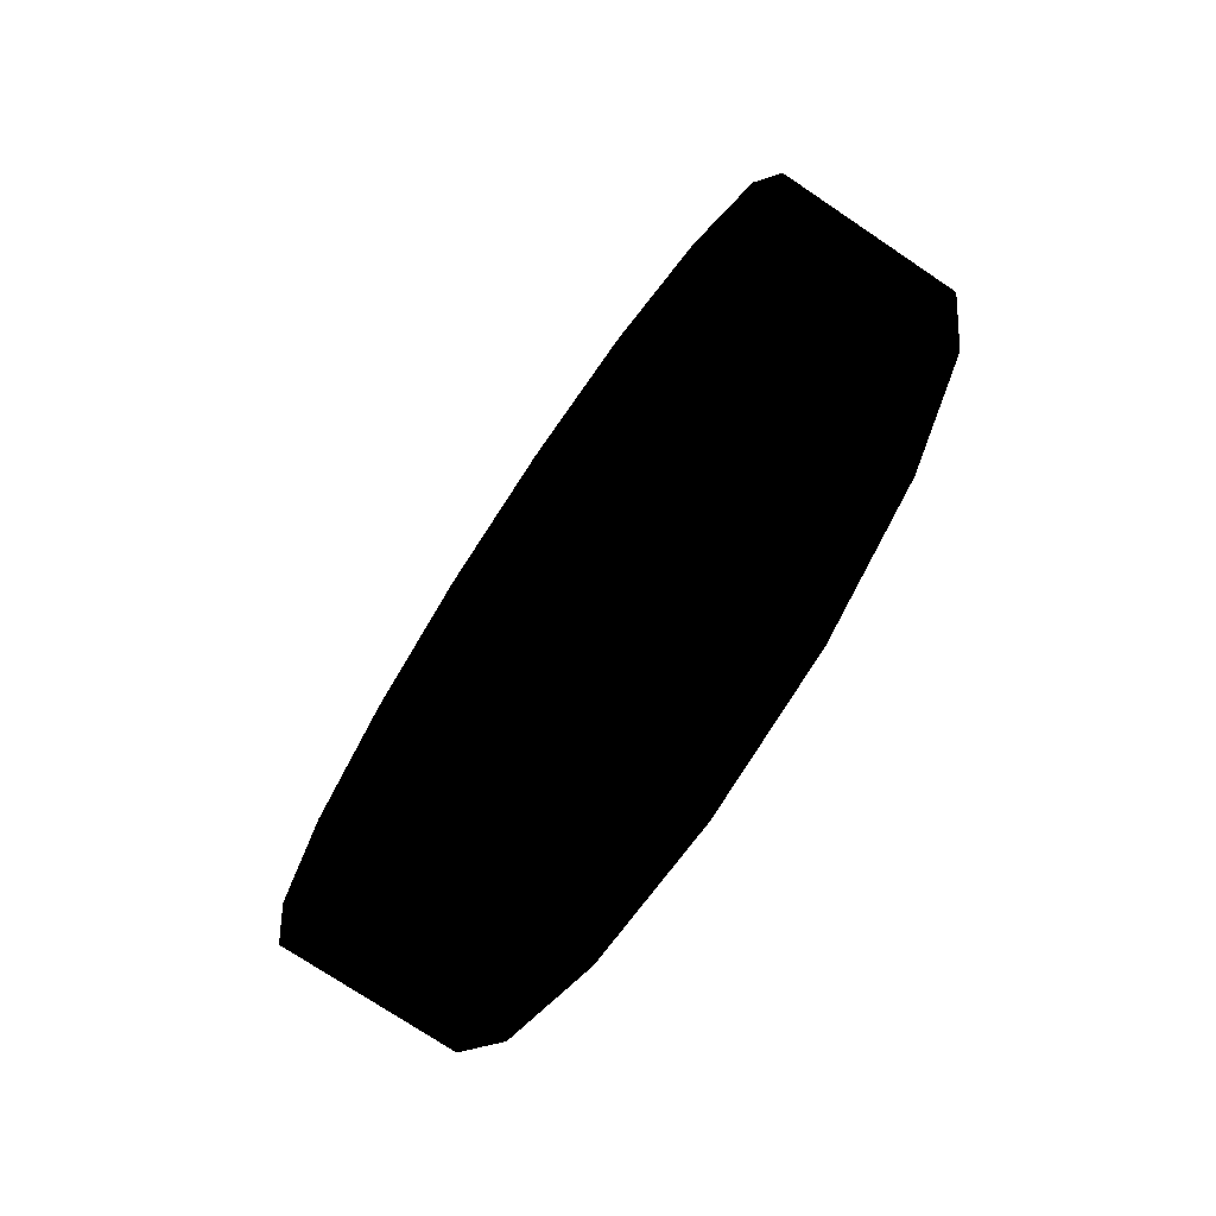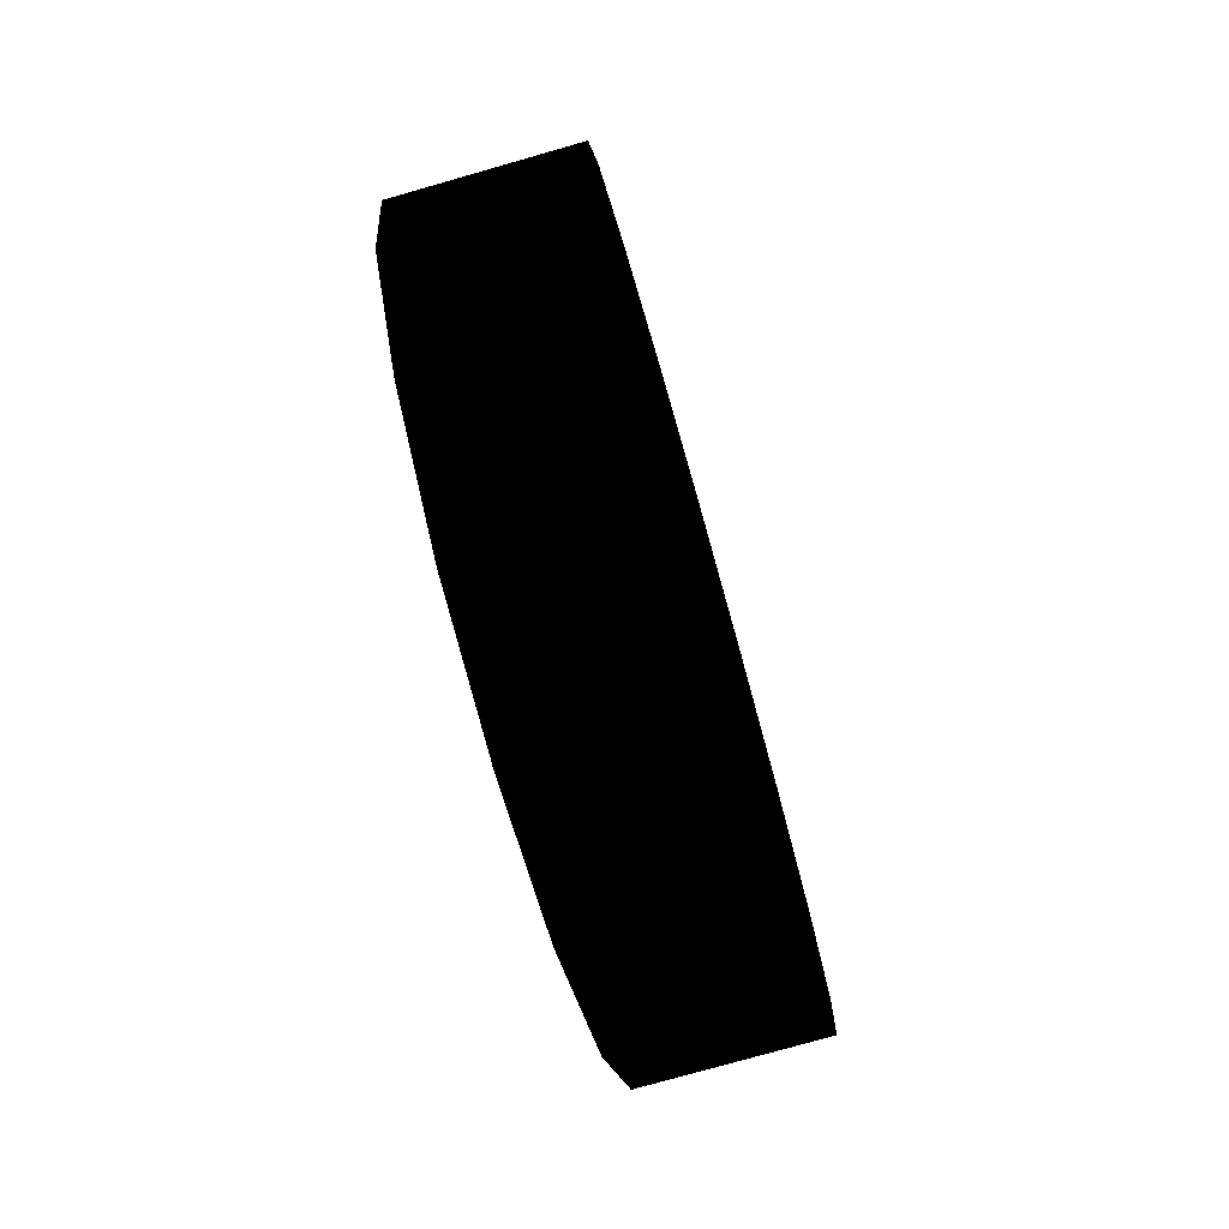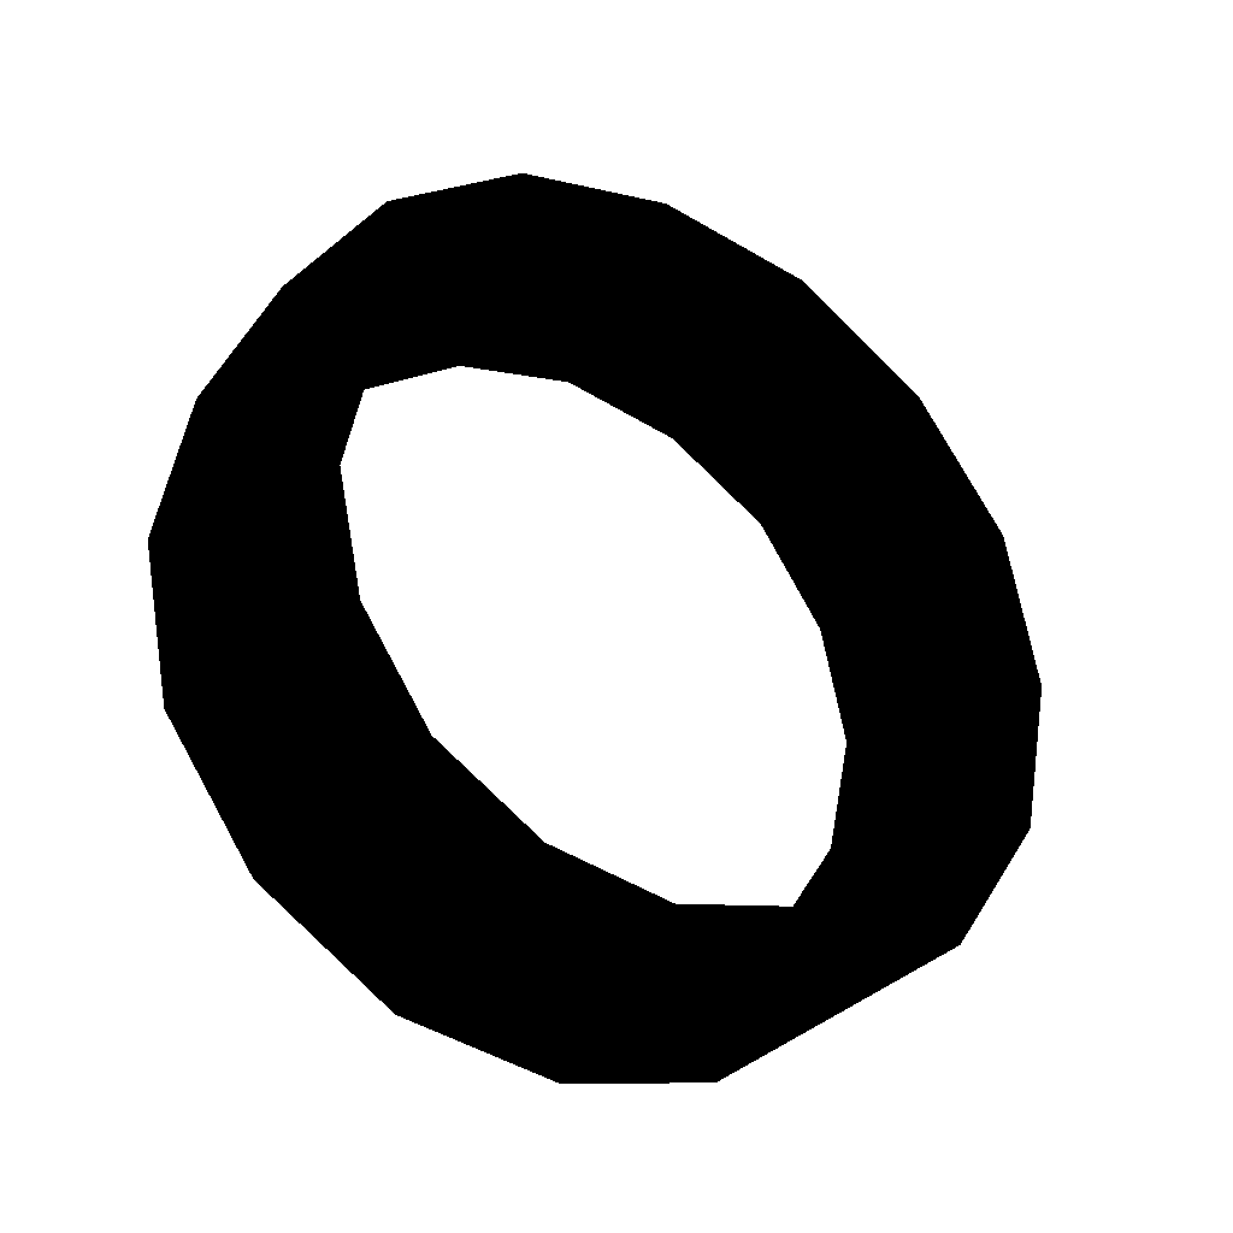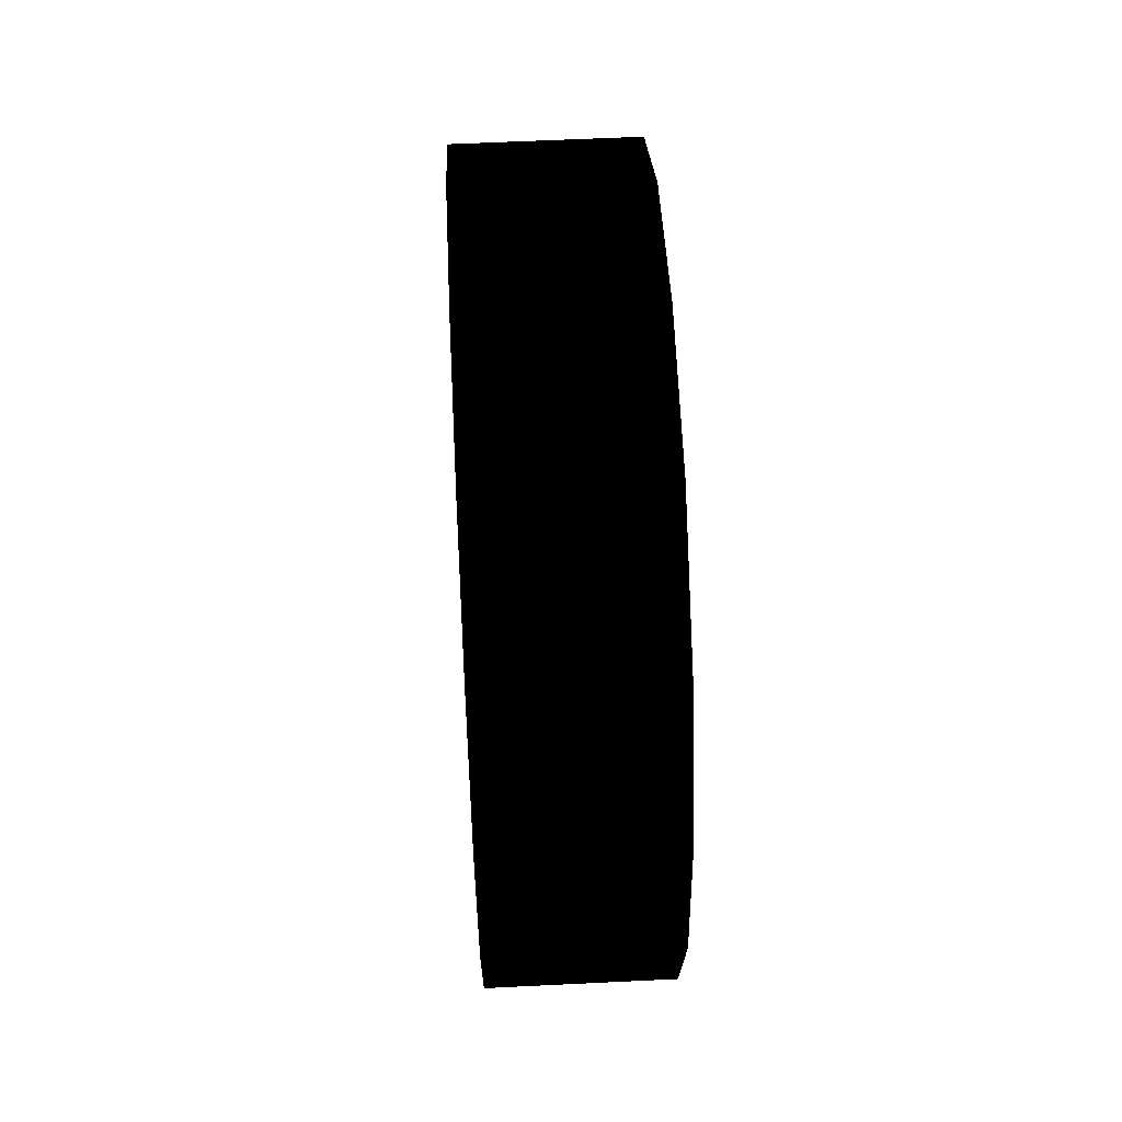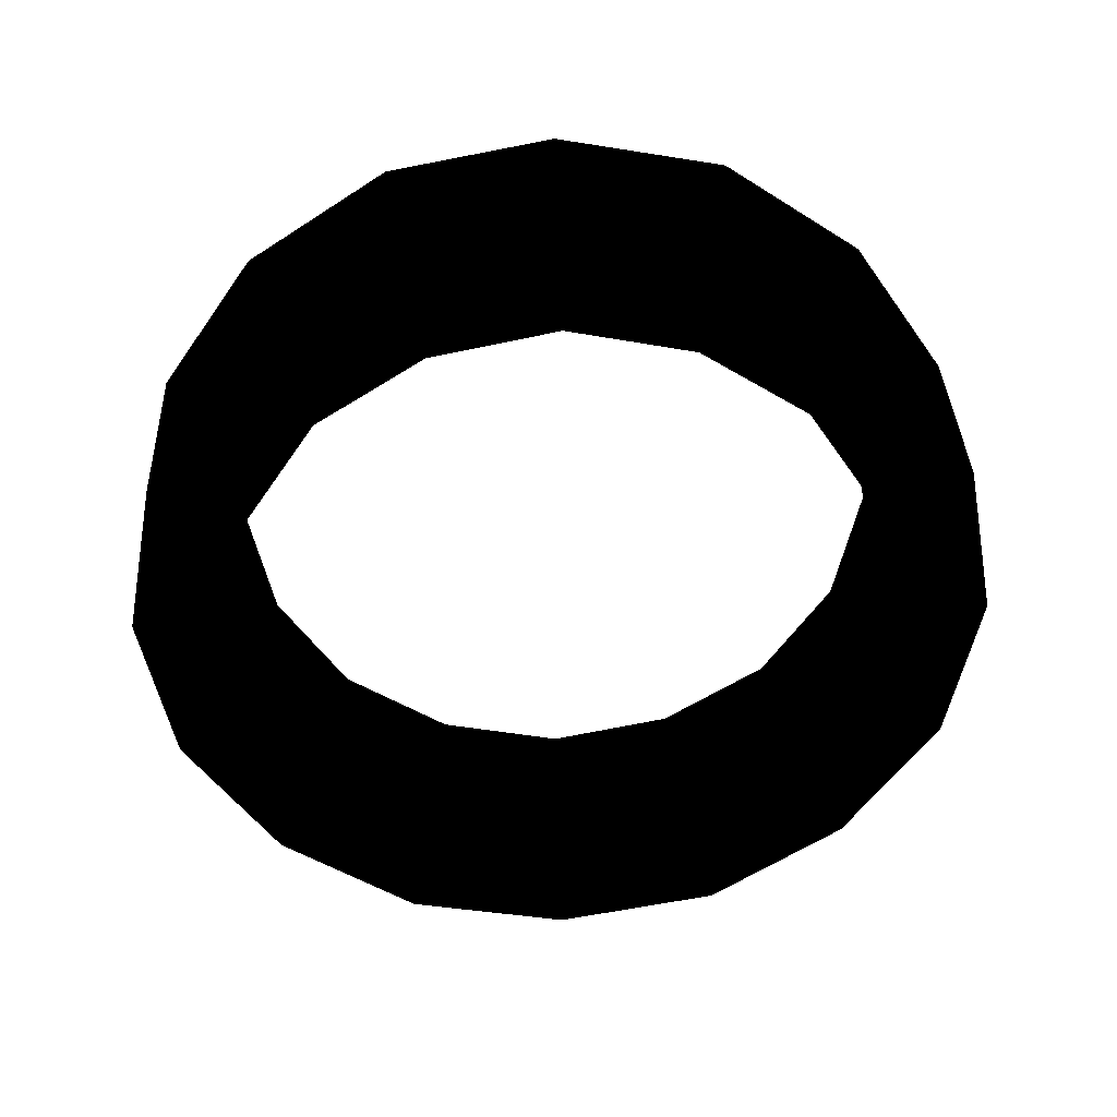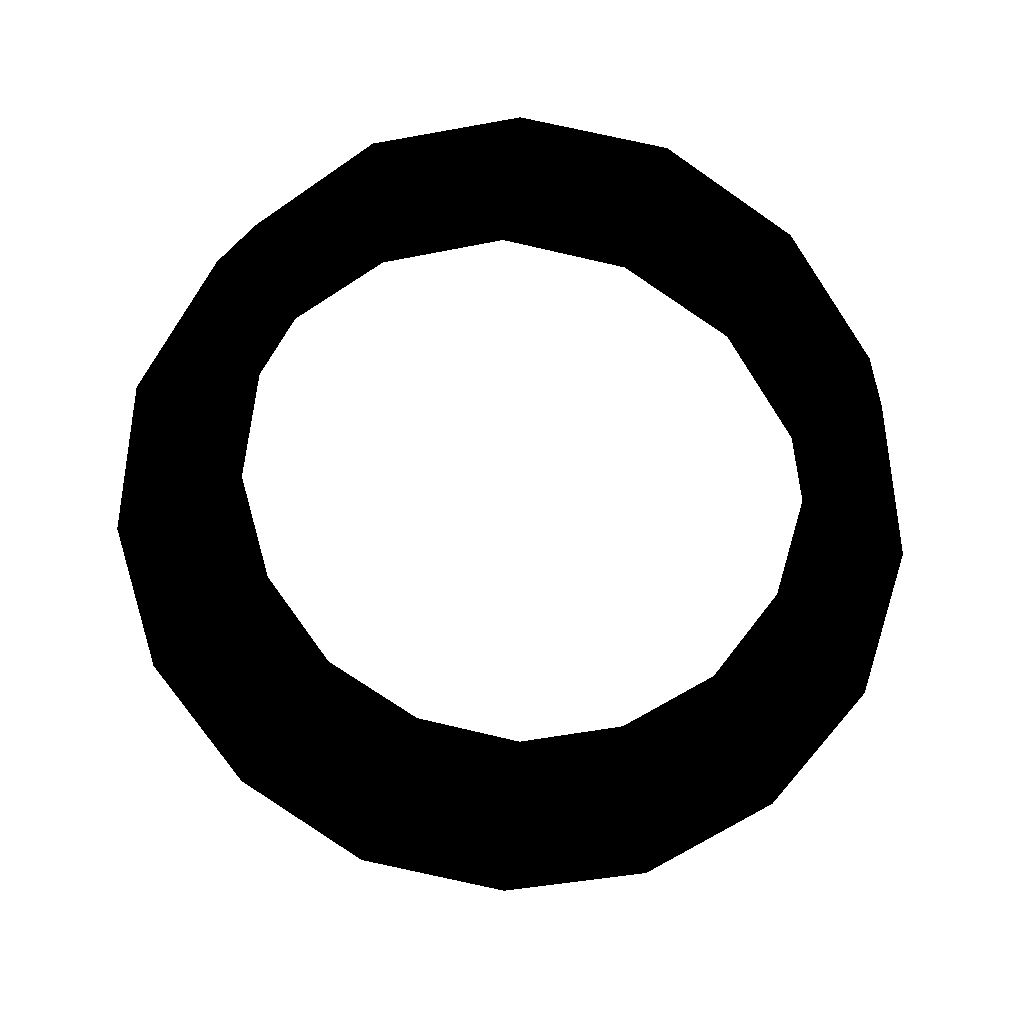
<metadata>
{"format":"obj","ext":"obj","renderer":"f3d","projection":"perspective","resolution":1024,"background":"white","views":[{"elev":-74.2,"azim":-33.9,"up":"+Z"},{"elev":-77.0,"azim":15.9,"up":"+Y"},{"elev":-30.7,"azim":59.4,"up":"+Y"},{"elev":58.9,"azim":177.1,"up":"+Z"},{"elev":36.5,"azim":87.7,"up":"+Z"},{"elev":19.1,"azim":-84.6,"up":"+Z"}]}
</metadata>
<code>
v -0.463 0.289 -0.089 0 0 0
v -0.537 0.289 -0.089 0 0 0
v -0.463 0.316 -0.048 0 0 0
v -0.463 0.248 -0.116 0 0 0
v -0.537 0.316 -0.048 0 0 0
v -0.537 0.248 -0.116 0 0 0
v -0.463 0.326 0 0 0 0
v -0.537 0.326 -0 0 0 0
v -0.463 0.316 0.048 0 0 0
v -0.537 0.316 0.048 0 0 0
v -0.463 0.289 0.089 0 0 0
v -0.537 0.289 0.089 0 0 0
v -0.463 0.248 0.116 0 0 0
v -0.537 0.248 0.116 0 0 0
v -0.463 0.2 -0.126 0 0 0
v -0.537 0.2 -0.126 0 0 0
v -0.537 0.152 -0.116 0 0 0
v -0.463 0.152 -0.116 0 0 0
v -0.537 0.111 -0.089 0 0 0
v -0.463 0.111 -0.089 0 0 0
v -0.537 0.084 -0.048 0 0 0
v -0.463 0.084 -0.048 0 0 0
v -0.537 0.074 0 0 0 0
v -0.463 0.074 -0 0 0 0
v -0.537 0.084 0.048 0 0 0
v -0.463 0.084 0.048 0 0 0
v -0.537 0.111 0.089 0 0 0
v -0.463 0.111 0.089 0 0 0
v -0.463 0.152 0.116 0 0 0
v -0.537 0.152 0.116 0 0 0
v -0.463 0.2 0.126 0 0 0
v -0.537 0.2 0.126 0 0 0
v -0.537 0.263 0.151 0 0 0
v -0.537 0.2 0.163 0 0 0
v -0.537 0.248 0.116 0 0 0
v -0.537 0.315 0.115 0 0 0
v -0.537 0.2 0.126 0 0 0
v -0.537 0.289 0.089 0 0 0
v -0.537 0.152 0.116 0 0 0
v -0.537 0.351 0.062 0 0 0
v -0.537 0.138 0.151 0 0 0
v -0.537 0.316 0.048 0 0 0
v -0.537 0.111 0.089 0 0 0
v -0.537 0.363 -0 0 0 0
v -0.537 0.085 0.115 0 0 0
v -0.537 0.326 -0 0 0 0
v -0.537 0.084 0.048 0 0 0
v -0.537 0.351 -0.062 0 0 0
v -0.537 0.049 0.062 0 0 0
v -0.537 0.316 -0.048 0 0 0
v -0.537 0.074 0 0 0 0
v -0.537 0.315 -0.115 0 0 0
v -0.537 0.037 0 0 0 0
v -0.537 0.289 -0.089 0 0 0
v -0.537 0.084 -0.048 0 0 0
v -0.537 0.263 -0.151 0 0 0
v -0.537 0.049 -0.062 0 0 0
v -0.537 0.248 -0.116 0 0 0
v -0.537 0.111 -0.089 0 0 0
v -0.537 0.2 -0.163 0 0 0
v -0.537 0.085 -0.115 0 0 0
v -0.537 0.2 -0.126 0 0 0
v -0.537 0.152 -0.116 0 0 0
v -0.537 0.138 -0.151 0 0 0
v -0.463 0.263 0.151 0 0 0
v -0.463 0.2 0.163 0 0 0
v -0.537 0.263 0.151 0 0 0
v -0.463 0.315 0.115 0 0 0
v -0.537 0.2 0.163 0 0 0
v -0.537 0.315 0.115 0 0 0
v -0.537 0.138 0.151 0 0 0
v -0.463 0.351 0.062 0 0 0
v -0.463 0.138 0.151 0 0 0
v -0.537 0.351 0.062 0 0 0
v -0.537 0.085 0.115 0 0 0
v -0.463 0.363 0 0 0 0
v -0.463 0.085 0.115 0 0 0
v -0.537 0.363 -0 0 0 0
v -0.537 0.049 0.062 0 0 0
v -0.463 0.351 -0.062 0 0 0
v -0.463 0.049 0.062 0 0 0
v -0.537 0.351 -0.062 0 0 0
v -0.537 0.037 0 0 0 0
v -0.463 0.315 -0.115 0 0 0
v -0.463 0.037 -0 0 0 0
v -0.537 0.315 -0.115 0 0 0
v -0.537 0.049 -0.062 0 0 0
v -0.463 0.263 -0.151 0 0 0
v -0.463 0.049 -0.062 0 0 0
v -0.537 0.263 -0.151 0 0 0
v -0.537 0.085 -0.115 0 0 0
v -0.463 0.2 -0.163 0 0 0
v -0.463 0.085 -0.115 0 0 0
v -0.537 0.2 -0.163 0 0 0
v -0.537 0.138 -0.151 0 0 0
v -0.463 0.138 -0.151 0 0 0
v -0.463 0.263 -0.151 0 0 0
v -0.463 0.2 -0.163 0 0 0
v -0.463 0.2 -0.126 0 0 0
v -0.463 0.248 -0.116 0 0 0
v -0.463 0.152 -0.116 0 0 0
v -0.463 0.315 -0.115 0 0 0
v -0.463 0.138 -0.151 0 0 0
v -0.463 0.289 -0.089 0 0 0
v -0.463 0.111 -0.089 0 0 0
v -0.463 0.351 -0.062 0 0 0
v -0.463 0.085 -0.115 0 0 0
v -0.463 0.316 -0.048 0 0 0
v -0.463 0.084 -0.048 0 0 0
v -0.463 0.363 0 0 0 0
v -0.463 0.049 -0.062 0 0 0
v -0.463 0.326 0 0 0 0
v -0.463 0.074 -0 0 0 0
v -0.463 0.351 0.062 0 0 0
v -0.463 0.037 -0 0 0 0
v -0.463 0.316 0.048 0 0 0
v -0.463 0.084 0.048 0 0 0
v -0.463 0.315 0.115 0 0 0
v -0.463 0.049 0.062 0 0 0
v -0.463 0.289 0.089 0 0 0
v -0.463 0.111 0.089 0 0 0
v -0.463 0.263 0.151 0 0 0
v -0.463 0.085 0.115 0 0 0
v -0.463 0.248 0.116 0 0 0
v -0.463 0.152 0.116 0 0 0
v -0.463 0.2 0.163 0 0 0
v -0.463 0.138 0.151 0 0 0
v -0.463 0.2 0.126 0 0 0
f 1 3 2
f 2 4 1
f 2 3 5
f 6 4 2
f 3 7 5
f 5 7 8
f 7 9 8
f 8 9 10
f 9 11 10
f 10 11 12
f 11 13 12
f 12 13 14
f 4 6 15
f 15 6 16
f 17 15 16
f 18 15 17
f 19 18 17
f 20 18 19
f 21 20 19
f 22 20 21
f 23 22 21
f 24 22 23
f 25 24 23
f 26 24 25
f 27 26 25
f 28 26 27
f 27 29 28
f 30 29 27
f 30 31 29
f 32 31 30
f 14 31 32
f 13 31 14
f 33 35 34
f 36 35 33
f 34 35 37
f 38 35 36
f 37 39 34
f 40 38 36
f 34 39 41
f 42 38 40
f 39 43 41
f 44 42 40
f 41 43 45
f 46 42 44
f 43 47 45
f 48 46 44
f 45 47 49
f 50 46 48
f 47 51 49
f 52 50 48
f 49 51 53
f 54 50 52
f 51 55 53
f 56 54 52
f 53 55 57
f 58 54 56
f 55 59 57
f 60 58 56
f 57 59 61
f 62 58 60
f 59 63 61
f 64 62 60
f 61 63 64
f 63 62 64
f 65 67 66
f 68 67 65
f 66 67 69
f 70 67 68
f 69 71 66
f 72 70 68
f 66 71 73
f 74 70 72
f 71 75 73
f 76 74 72
f 73 75 77
f 78 74 76
f 75 79 77
f 80 78 76
f 77 79 81
f 82 78 80
f 79 83 81
f 84 82 80
f 81 83 85
f 86 82 84
f 83 87 85
f 88 86 84
f 85 87 89
f 90 86 88
f 87 91 89
f 92 90 88
f 89 91 93
f 94 90 92
f 91 95 93
f 96 94 92
f 93 95 96
f 95 94 96
f 97 99 98
f 100 99 97
f 99 101 98
f 102 100 97
f 98 101 103
f 104 100 102
f 101 105 103
f 106 104 102
f 103 105 107
f 108 104 106
f 105 109 107
f 110 108 106
f 107 109 111
f 112 108 110
f 109 113 111
f 114 112 110
f 111 113 115
f 116 112 114
f 113 117 115
f 118 116 114
f 115 117 119
f 120 116 118
f 117 121 119
f 122 120 118
f 119 121 123
f 124 120 122
f 121 125 123
f 126 124 122
f 123 125 127
f 128 124 126
f 125 128 127
f 127 128 126

</code>
